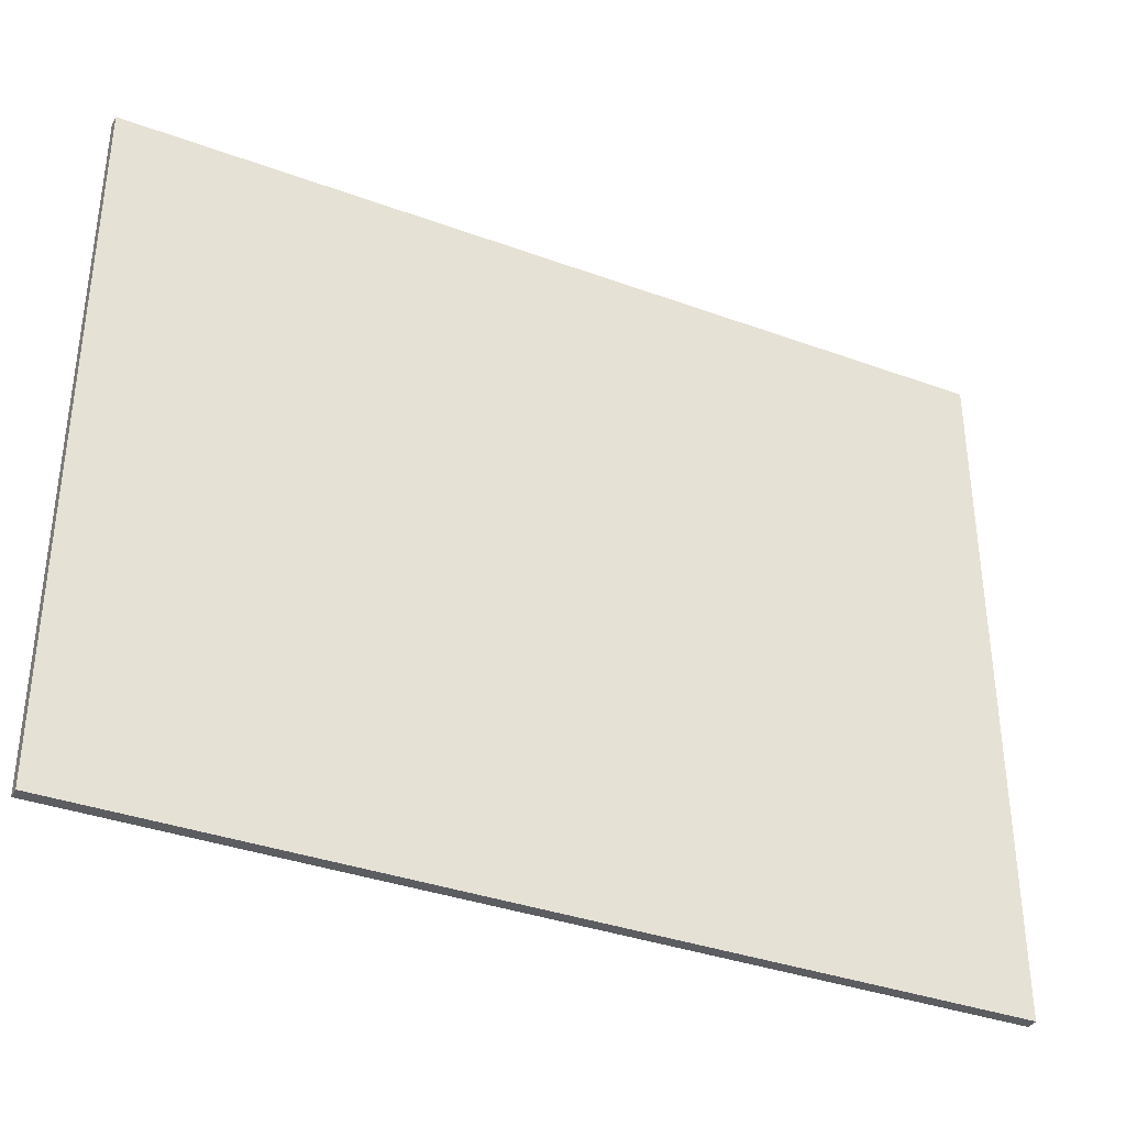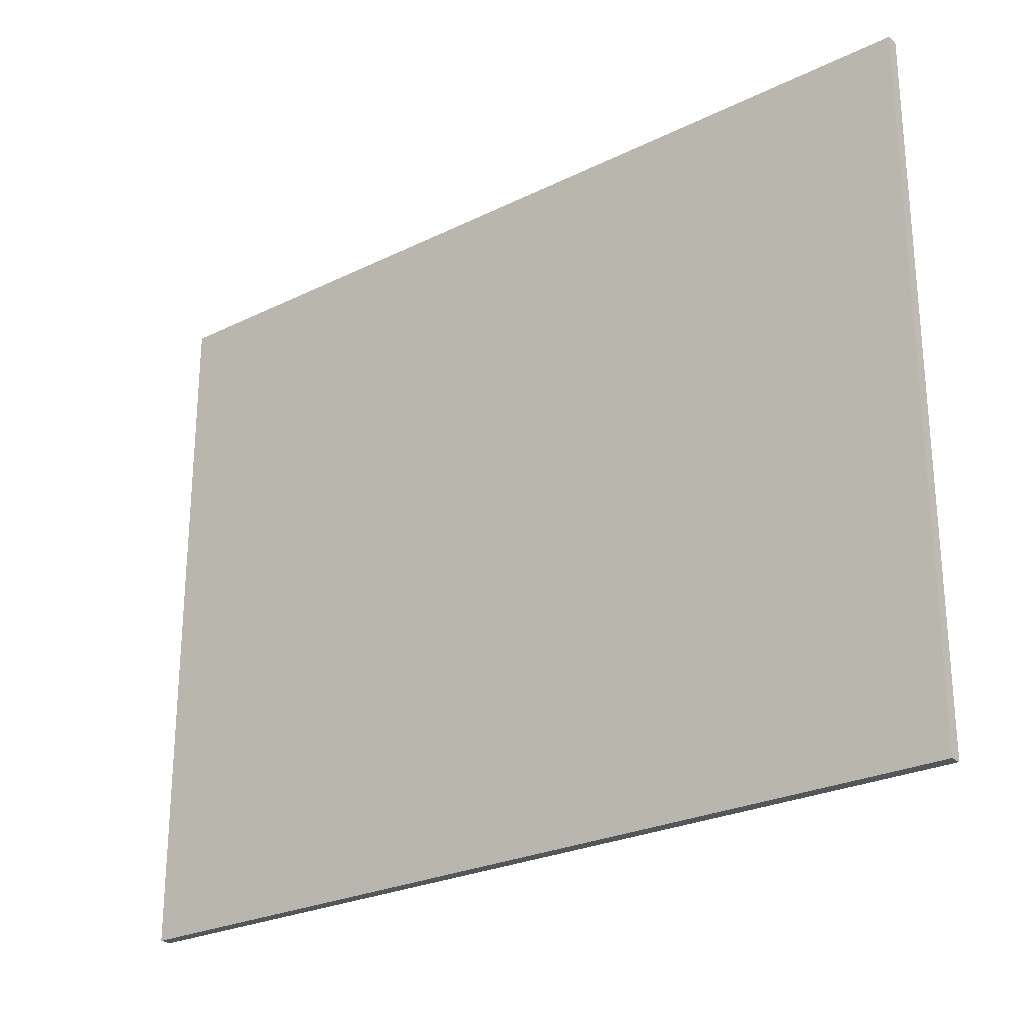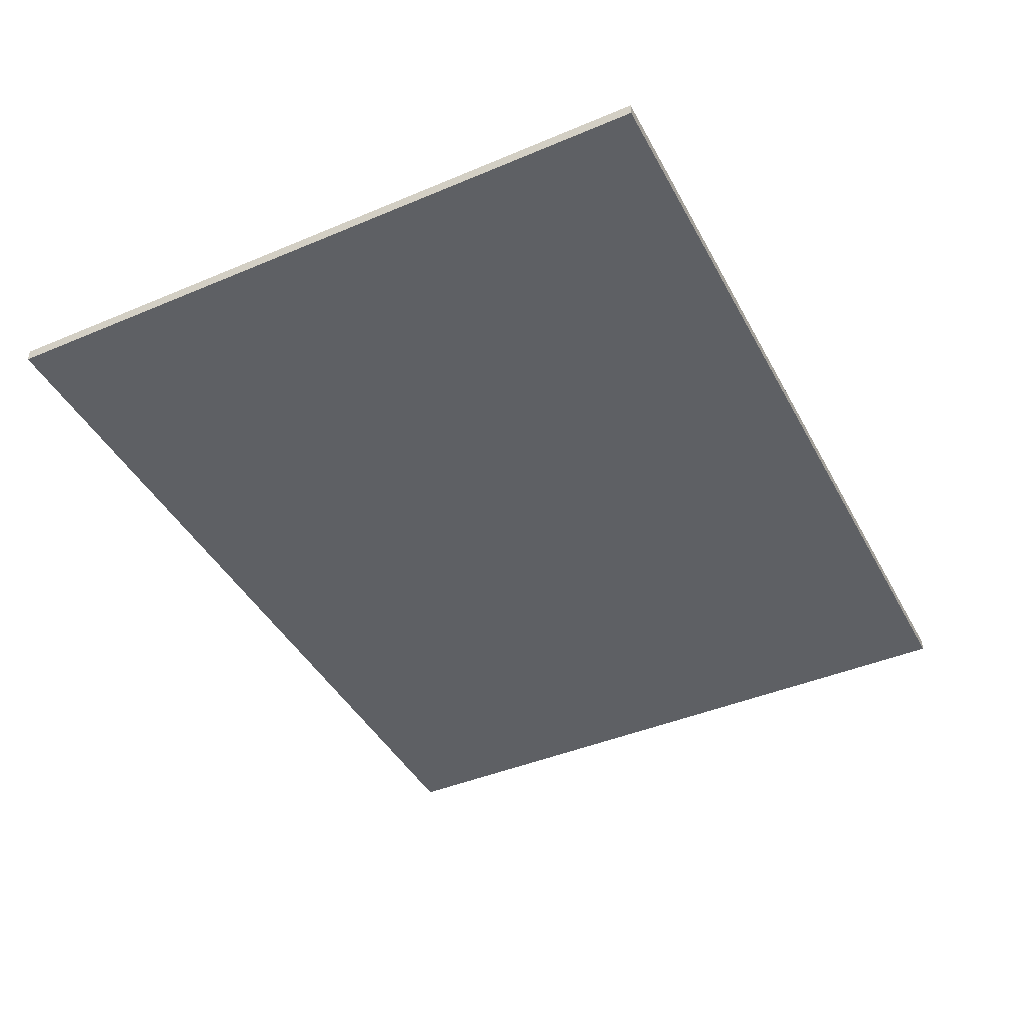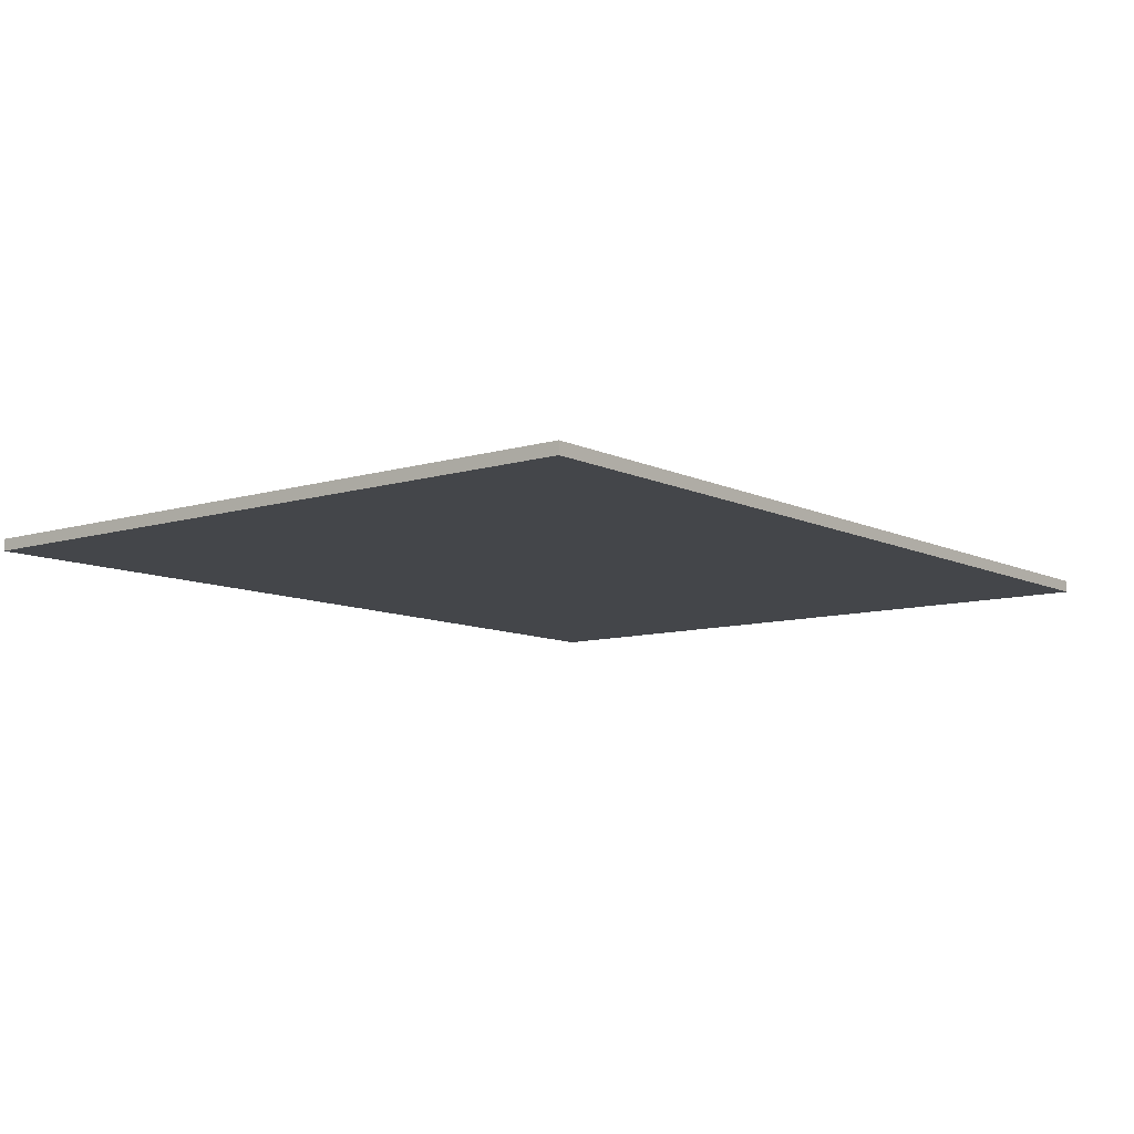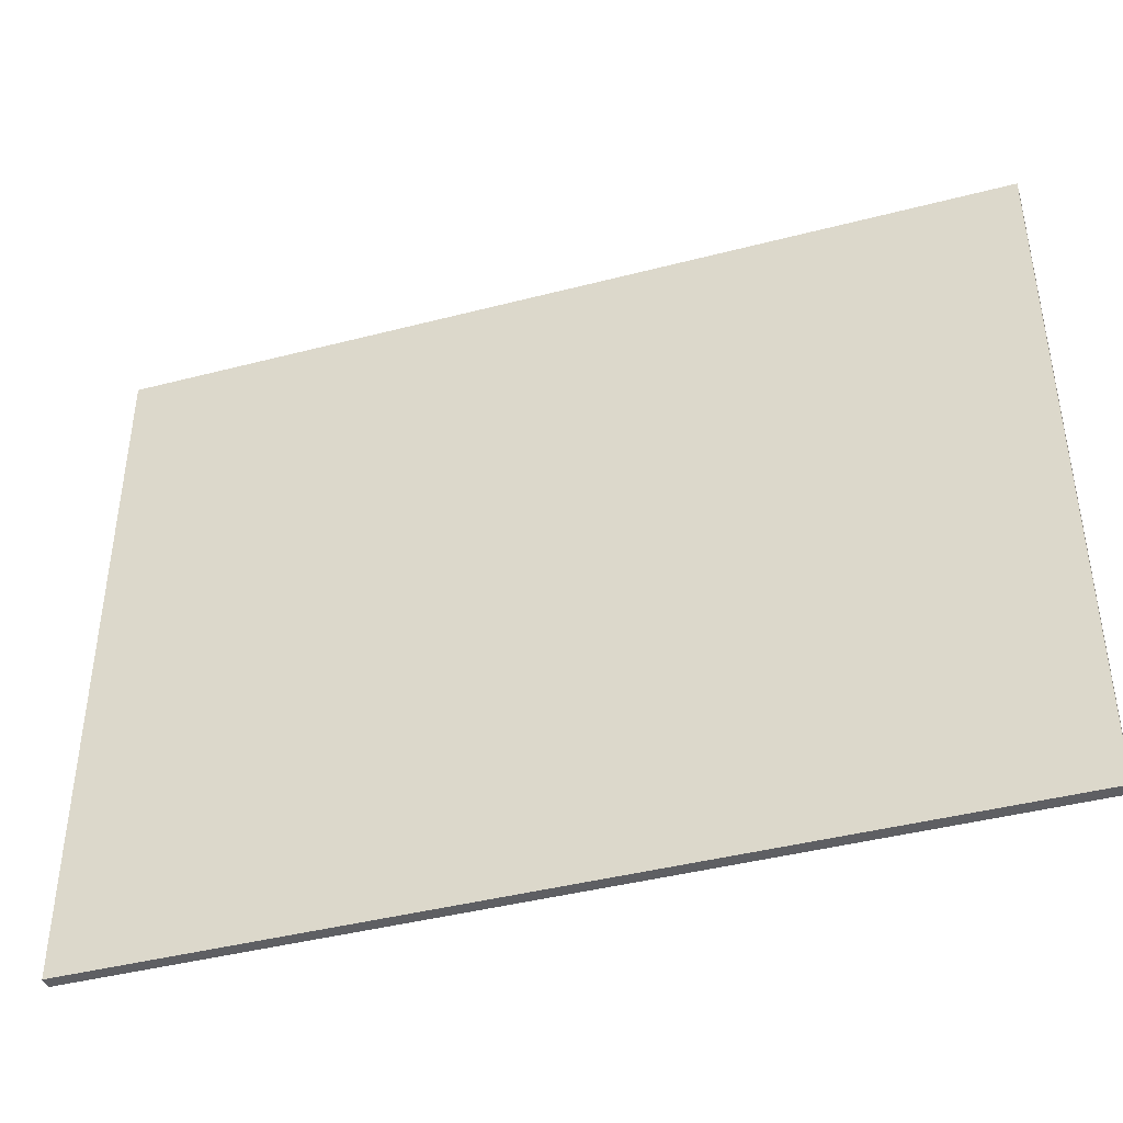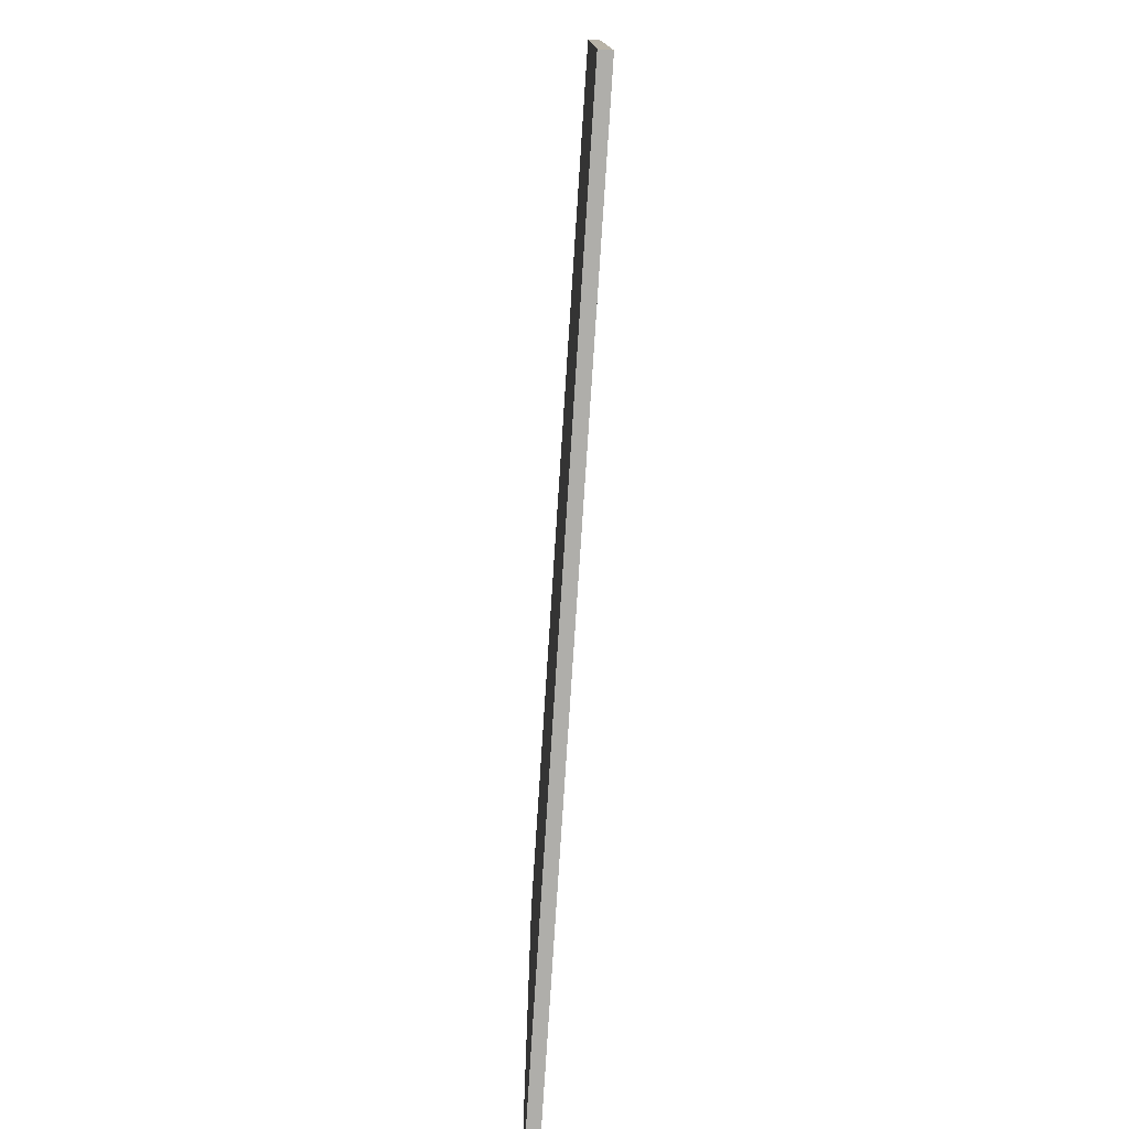
<metadata>
{"format":"obj","ext":"obj","renderer":"f3d","projection":"perspective","resolution":1024,"background":"white","views":[{"elev":-35.9,"azim":154.3,"up":"+Z"},{"elev":-25.4,"azim":38.5,"up":"+Z"},{"elev":-42.9,"azim":-63.4,"up":"+Y"},{"elev":-9.4,"azim":128.6,"up":"+Y"},{"elev":-42.0,"azim":17.4,"up":"+Z"},{"elev":-77.6,"azim":86.3,"up":"+Z"}]}
</metadata>
<code>
o Component_10_1/Component_10/mesh25/mesh25-geometry#mesh25-geometry
v 0.5264 0.08001 0.2958
v -0.5007 0.06631 0.2958
v 0.5264 0.06631 0.2958
v -0.5007 0.08001 0.2958
v 0.5264 0.06631 -0.5053
v -0.5007 0.08001 -0.5053
v -0.5007 0.06631 -0.5053
v 0.5264 0.08001 -0.5053
f 1 2 3
f 2 1 4
f 3 2 1
f 4 1 2
f 2 5 3
f 3 5 2
f 5 1 3
f 3 1 5
f 1 6 4
f 4 6 1
f 6 2 4
f 4 2 6
f 5 2 7
f 7 2 5
f 1 5 8
f 8 5 1
f 6 1 8
f 8 1 6
f 2 6 7
f 7 6 2
f 6 5 7
f 7 5 6
f 5 6 8
f 8 6 5

</code>
